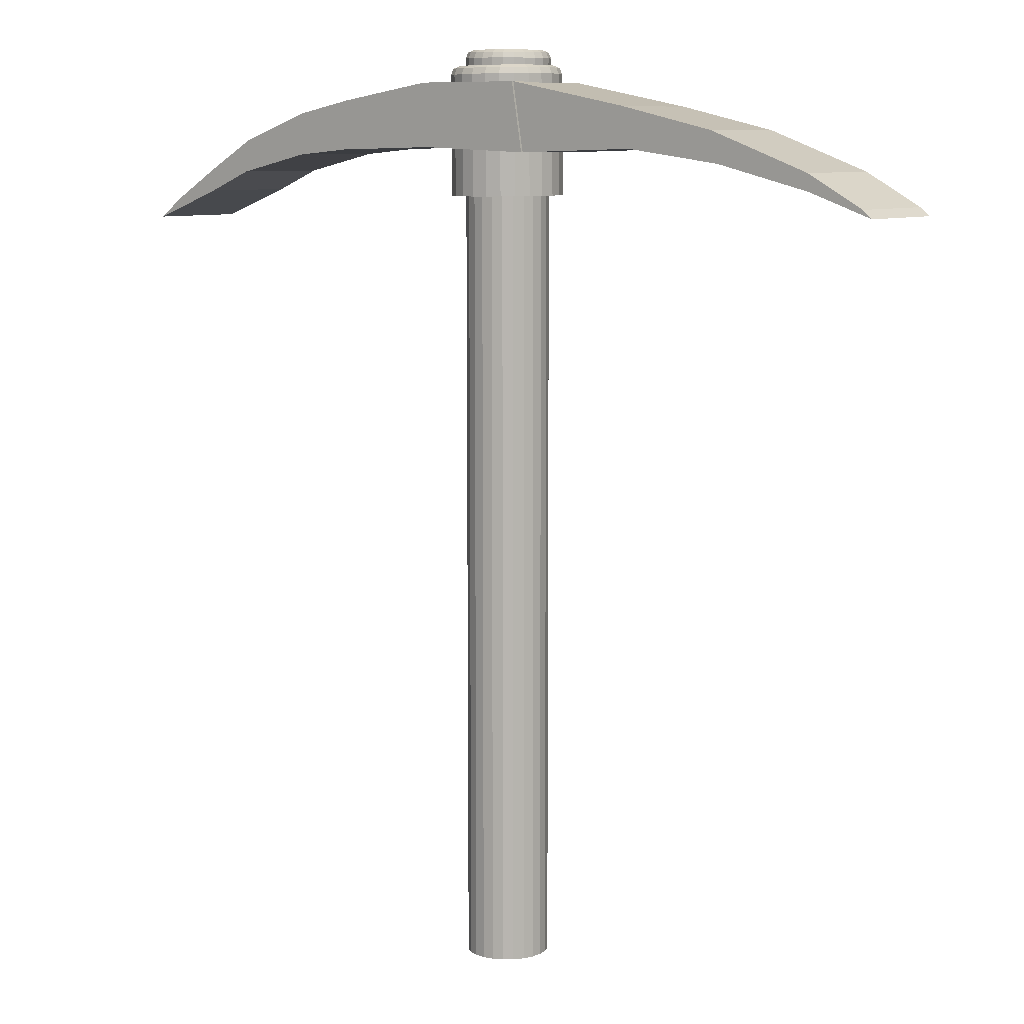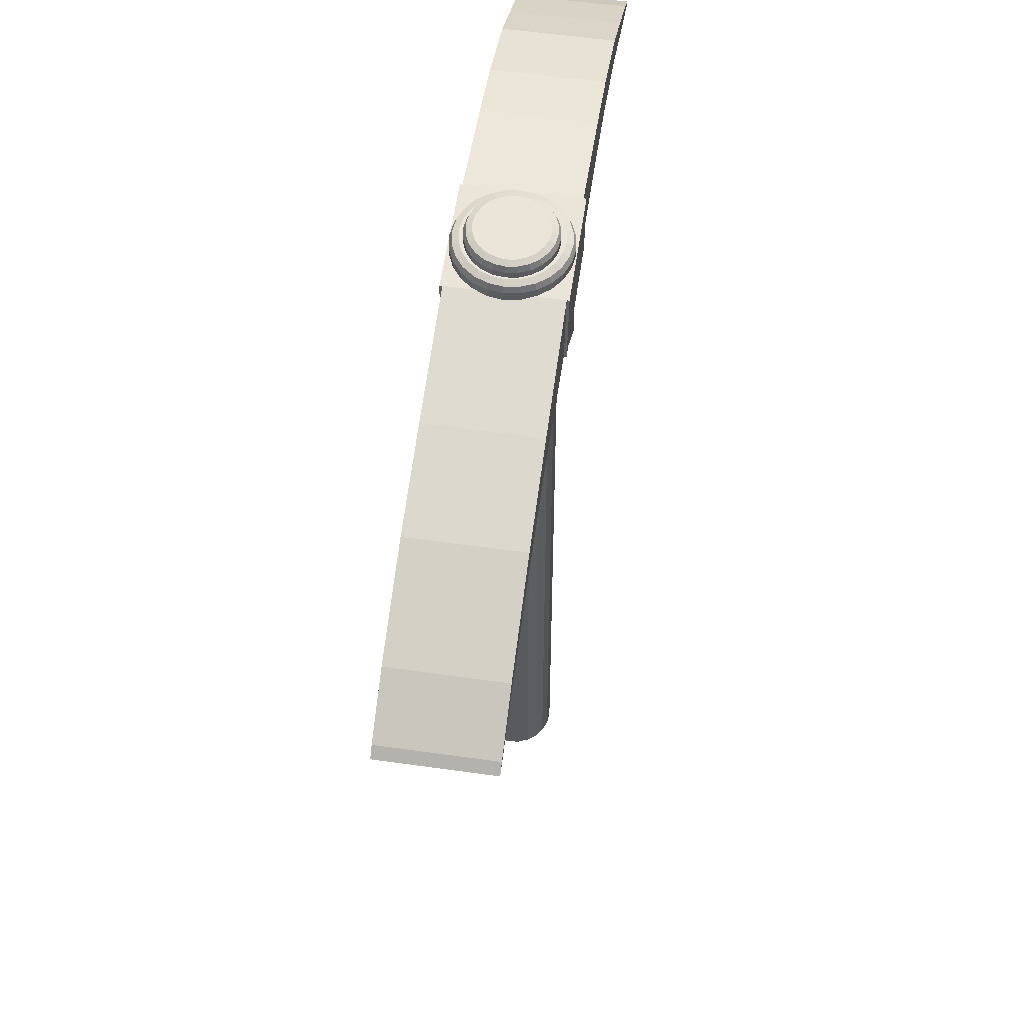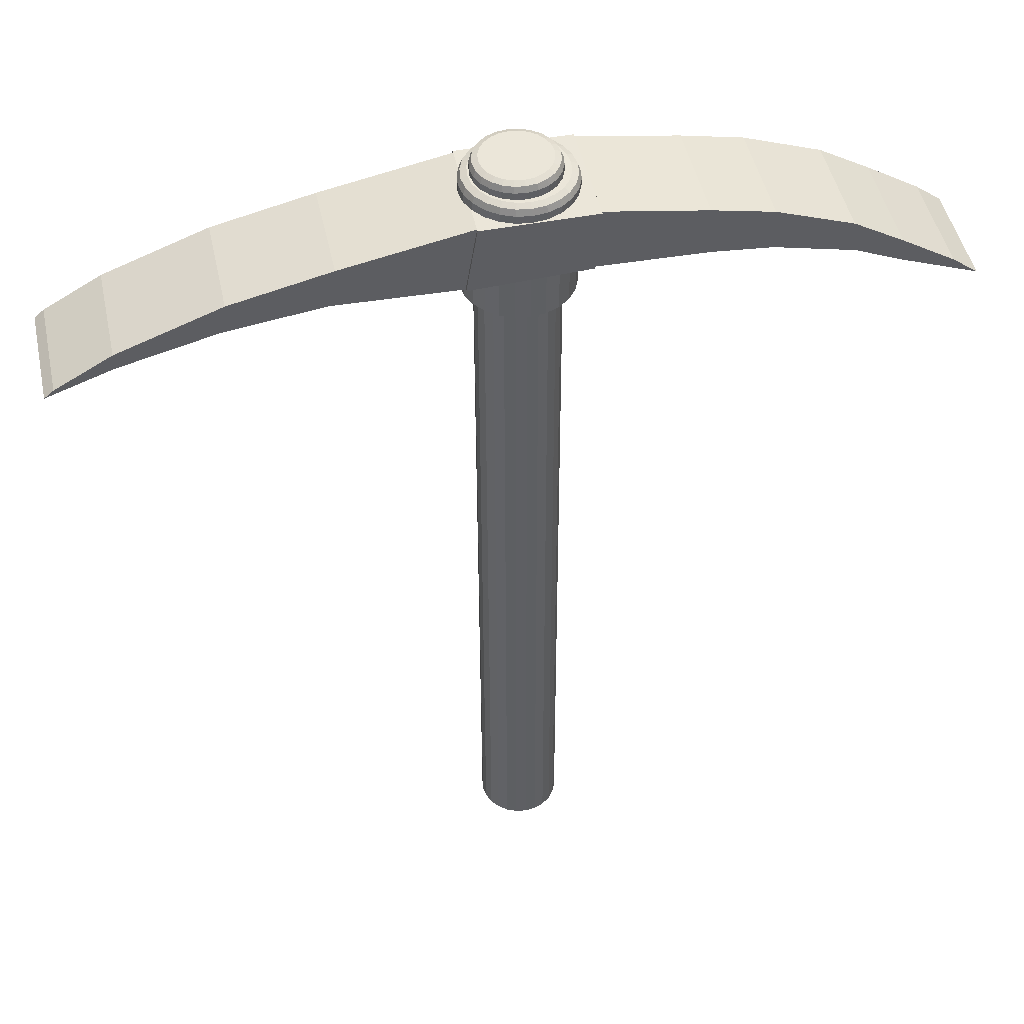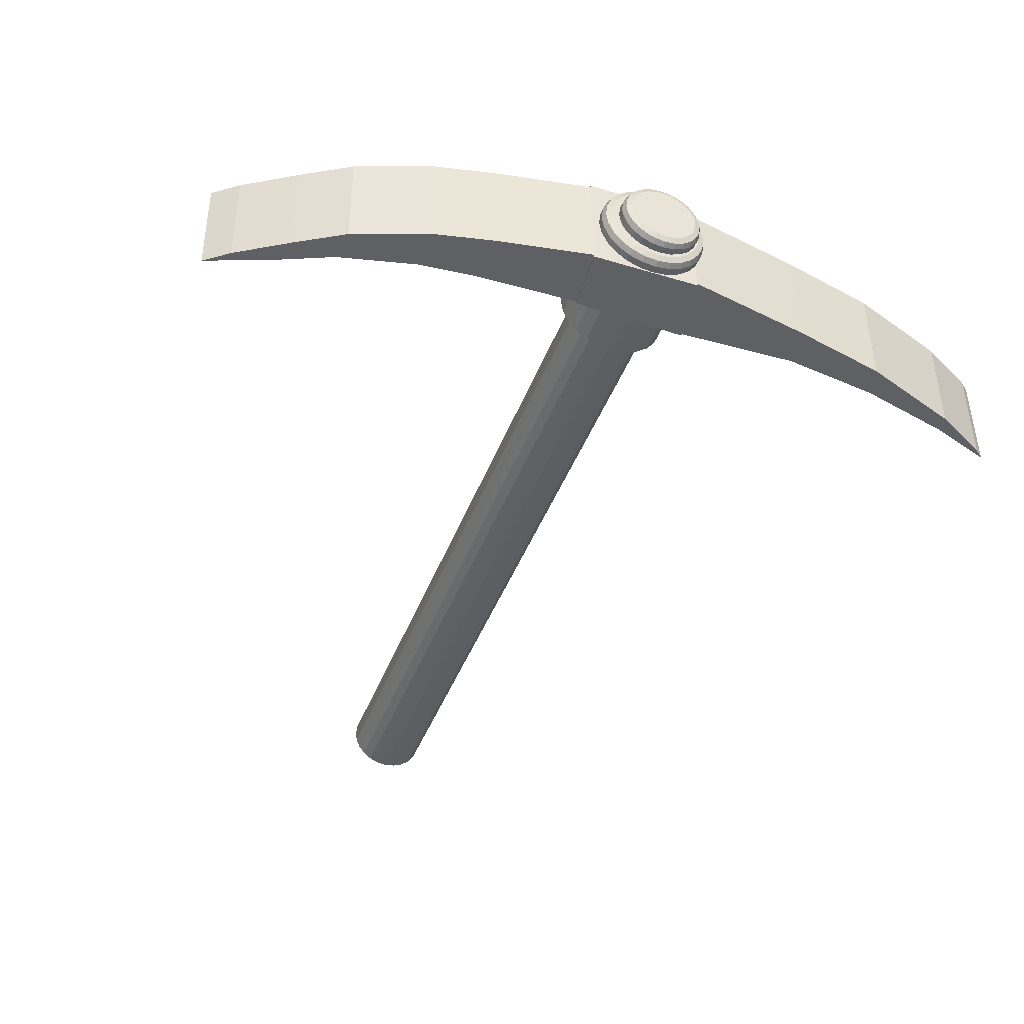
<metadata>
{"format":"obj","ext":"obj","renderer":"f3d","projection":"perspective","resolution":1024,"background":"white","views":[{"elev":8.6,"azim":-142.5,"up":"+Y"},{"elev":58.7,"azim":-81.2,"up":"+Y"},{"elev":47.5,"azim":-11.6,"up":"+Y"},{"elev":-43.6,"azim":160.1,"up":"+Z"}]}
</metadata>
<code>
o Cube.001
v 8.522 0.374 4.238
v 8.865 0.2439 4.235
v 8.511 0.481 4.238
v 8.751 0.3327 4.236
v 8.518 0.3727 3.752
v 8.861 0.2426 3.749
v 8.507 0.4797 3.752
v 8.746 0.3314 3.75
v 8.305 0.4663 4.239
v 8.287 0.6126 4.239
v 8.301 0.465 3.754
v 8.283 0.6113 3.753
v 7.949 0.5476 4.242
v 7.942 0.7366 4.242
v 7.945 0.5463 3.756
v 7.938 0.7353 3.756
v 7.684 0.5708 4.244
v 7.667 0.7934 4.244
v 7.68 0.5695 3.758
v 7.663 0.7921 3.758
v 7.193 0.582 4.249
v 7.217 0.8663 4.248
v 7.189 0.5807 3.763
v 7.212 0.8649 3.762
v 6.662 0.5593 4.253
v 6.712 0.865 4.252
v 6.658 0.558 3.767
v 6.708 0.8637 3.766
v 6.106 0.575 4.258
v 6.143 0.7543 4.257
v 6.102 0.5737 3.772
v 6.139 0.753 3.771
v 5.663 0.5138 4.262
v 5.699 0.6515 4.261
v 5.659 0.5125 3.776
v 5.695 0.6502 3.775
v 5.234 0.4051 4.265
v 5.238 0.4794 4.265
v 5.23 0.4038 3.779
v 5.234 0.4781 3.779
v 4.943 0.3005 4.268
v 4.985 0.3367 4.268
v 4.939 0.2992 3.782
v 4.981 0.3353 3.782
v 6.685 0.3669 3.946
v 6.677 0.3671 4.01
v 6.746 -3.156 4.019
v 6.74 0.3666 4.01
v 6.752 -3.156 3.971
v 6.746 0.3664 3.961
v 6.77 -3.157 3.926
v 6.764 0.3661 3.916
v 6.8 -3.157 3.887
v 6.793 0.3657 3.877
v 6.838 -3.157 3.857
v 6.832 0.3653 3.847
v 6.883 -3.158 3.838
v 6.877 0.3648 3.828
v 6.932 -3.158 3.831
v 6.925 0.3643 3.821
v 6.98 -3.159 3.837
v 6.974 0.3639 3.827
v 7.026 -3.159 3.855
v 7.019 0.3636 3.845
v 7.065 -3.159 3.884
v 7.058 0.3633 3.875
v 7.095 -3.16 3.923
v 7.088 0.3631 3.913
v 7.114 -3.16 3.968
v 7.107 0.3631 3.958
v 7.12 -3.16 4.016
v 7.114 0.3631 4.007
v 7.114 -3.159 4.065
v 7.108 0.3633 4.055
v 7.096 -3.159 4.11
v 7.09 0.3636 4.101
v 7.067 -3.159 4.149
v 7.06 0.364 4.14
v 7.028 -3.158 4.179
v 7.022 0.3644 4.17
v 6.983 -3.158 4.198
v 6.977 0.3649 4.189
v 6.935 -3.157 4.205
v 6.928 0.3654 4.195
v 6.886 -3.157 4.199
v 6.88 0.3658 4.19
v 6.841 -3.157 4.181
v 6.835 0.3662 4.171
v 6.802 -3.156 4.151
v 6.796 0.3664 4.142
v 6.772 -3.156 4.113
v 6.766 0.3666 4.103
v 6.753 -3.156 4.068
v 6.747 0.3666 4.058
v 6.709 0.3665 3.885
v 6.748 0.366 3.833
v 6.8 0.3654 3.793
v 6.86 0.3648 3.767
v 6.925 0.3642 3.758
v 6.99 0.3636 3.766
v 7.05 0.3631 3.79
v 7.102 0.3627 3.83
v 7.143 0.3625 3.881
v 7.168 0.3625 3.942
v 7.177 0.3626 4.006
v 7.169 0.3628 4.071
v 7.145 0.3632 4.132
v 7.105 0.3637 4.184
v 7.054 0.3643 4.224
v 6.994 0.3649 4.25
v 6.929 0.3655 4.259
v 6.864 0.3661 4.251
v 6.804 0.3666 4.226
v 6.751 0.367 4.187
v 6.711 0.3672 4.135
v 6.686 0.3672 4.075
v 7.086 0.8827 3.91
v 7.055 0.8824 3.87
v 7.015 0.8821 3.84
v 6.969 0.8818 3.821
v 6.919 0.8815 3.815
v 6.87 0.8813 3.822
v 6.824 0.8811 3.842
v 6.784 0.881 3.873
v 6.754 0.881 3.913
v 6.735 0.881 3.959
v 6.729 0.8811 4.009
v 6.689 0.9018 3.944
v 6.727 0.9399 3.954
v 6.701 0.9289 3.947
v 6.721 0.9401 4.009
v 6.681 0.902 4.009
v 6.693 0.9291 4.009
v 6.714 0.9014 3.883
v 6.748 0.9396 3.902
v 6.724 0.9285 3.889
v 6.753 0.9009 3.831
v 6.781 0.9392 3.858
v 6.762 0.928 3.839
v 6.805 0.9003 3.791
v 6.825 0.9387 3.824
v 6.811 0.9275 3.801
v 6.865 0.8997 3.766
v 6.876 0.9381 3.803
v 6.868 0.9269 3.776
v 6.93 0.899 3.756
v 6.93 0.9376 3.795
v 6.93 0.9263 3.768
v 6.995 0.8985 3.764
v 6.985 0.9371 3.802
v 6.992 0.9257 3.775
v 7.055 0.898 3.789
v 7.036 0.9367 3.823
v 7.05 0.9253 3.799
v 7.107 0.8976 3.828
v 7.08 0.9364 3.856
v 7.1 0.9249 3.836
v 7.148 0.8974 3.88
v 7.114 0.9362 3.899
v 7.138 0.9247 3.886
v 7.173 0.8973 3.94
v 7.136 0.9362 3.95
v 7.162 0.9246 3.943
v 7.182 0.8974 4.005
v 7.144 0.9363 4.005
v 7.171 0.9247 4.005
v 7.174 0.8977 4.07
v 7.137 0.9365 4.06
v 7.163 0.925 4.067
v 7.15 0.8981 4.13
v 7.116 0.9368 4.111
v 7.14 0.9254 4.125
v 7.11 0.8986 4.182
v 7.083 0.9372 4.155
v 7.102 0.9258 4.174
v 7.059 0.8992 4.223
v 7.039 0.9377 4.189
v 7.053 0.9264 4.213
v 6.999 0.8998 4.248
v 6.989 0.9383 4.211
v 6.996 0.927 4.237
v 6.934 0.9004 4.257
v 6.934 0.9388 4.218
v 6.934 0.9276 4.246
v 6.869 0.901 4.249
v 6.879 0.9393 4.212
v 6.872 0.9281 4.238
v 6.808 0.9015 4.225
v 6.828 0.9397 4.191
v 6.814 0.9286 4.215
v 6.756 0.9018 4.185
v 6.784 0.94 4.158
v 6.764 0.9289 4.177
v 6.716 0.9021 4.134
v 6.75 0.9402 4.114
v 6.726 0.9292 4.128
v 6.69 0.9021 4.074
v 6.728 0.9402 4.063
v 6.702 0.9292 4.071
v 7.106 0.8829 3.956
v 7.113 0.883 4.005
v 7.106 0.8832 4.055
v 7.088 0.8832 4.101
v 7.058 0.8831 4.141
v 7.018 0.883 4.172
v 6.972 0.8828 4.192
v 6.922 0.8826 4.199
v 6.873 0.8823 4.193
v 6.826 0.882 4.174
v 6.786 0.8817 4.144
v 6.756 0.8815 4.104
v 6.736 0.8813 4.058
v 7.054 1.008 3.928
v 7.086 0.9714 3.909
v 7.076 0.997 3.915
v 7.029 1.007 3.896
v 7.055 0.9711 3.87
v 7.047 0.9968 3.878
v 6.997 1.007 3.872
v 7.015 0.9708 3.84
v 7.009 0.9965 3.849
v 6.959 1.007 3.856
v 6.968 0.9706 3.821
v 6.966 0.9963 3.831
v 6.919 1.007 3.852
v 6.919 0.9703 3.815
v 6.919 0.996 3.826
v 6.879 1.007 3.857
v 6.869 0.97 3.822
v 6.872 0.9958 3.832
v 6.842 1.006 3.873
v 6.823 0.9699 3.841
v 6.828 0.9956 3.851
v 6.81 1.006 3.898
v 6.784 0.9697 3.872
v 6.791 0.9955 3.88
v 6.785 1.006 3.93
v 6.754 0.9697 3.912
v 6.763 0.9954 3.917
v 6.77 1.006 3.968
v 6.735 0.9697 3.959
v 6.745 0.9955 3.961
v 6.765 1.006 4.008
v 6.729 0.9698 4.008
v 6.739 0.9956 4.008
v 7.07 1.008 3.965
v 7.105 0.9716 3.956
v 7.095 0.9973 3.958
v 7.075 1.008 4.005
v 7.112 0.9718 4.005
v 7.101 0.9974 4.005
v 7.07 1.008 4.046
v 7.106 0.9719 4.055
v 7.096 0.9975 4.052
v 7.055 1.008 4.083
v 7.087 0.9719 4.101
v 7.078 0.9975 4.096
v 7.031 1.008 4.115
v 7.057 0.9719 4.141
v 7.049 0.9975 4.134
v 6.999 1.008 4.14
v 7.018 0.9717 4.172
v 7.012 0.9974 4.163
v 6.962 1.008 4.156
v 6.972 0.9716 4.192
v 6.969 0.9972 4.181
v 6.922 1.008 4.162
v 6.922 0.9713 4.198
v 6.922 0.997 4.188
v 6.881 1.007 4.157
v 6.872 0.9711 4.192
v 6.875 0.9967 4.182
v 6.844 1.007 4.142
v 6.826 0.9708 4.174
v 6.831 0.9965 4.164
v 6.811 1.007 4.117
v 6.786 0.9705 4.143
v 6.793 0.9962 4.136
v 6.787 1.007 4.085
v 6.755 0.9702 4.104
v 6.764 0.9959 4.098
v 6.771 1.006 4.048
v 6.736 0.97 4.058
v 6.746 0.9957 4.055
v 7.193 0.582 4.26
v 7.217 0.8663 4.259
v 7.189 0.5806 3.751
v 7.212 0.8649 3.75
v 6.663 0.5594 4.264
v 6.713 0.865 4.263
v 6.658 0.5579 3.756
v 6.708 0.8636 3.755
f 1 4 3
f 4 7 3
f 8 5 7
f 6 1 5
f 1 11 5
f 4 6 8
f 10 13 9
f 3 12 10
f 3 9 1
f 7 11 12
f 13 19 15
f 9 15 11
f 12 14 10
f 12 15 16
f 20 23 24
f 14 20 18
f 16 19 20
f 14 17 13
f 26 289 290
f 18 21 17
f 19 21 23
f 20 22 18
f 28 30 26
f 27 292 291
f 22 288 286
f 23 285 287
f 31 36 32
f 27 32 28
f 25 30 29
f 25 31 27
f 33 39 35
f 29 34 33
f 29 35 31
f 30 36 34
f 39 44 40
f 34 40 38
f 35 40 36
f 33 38 37
f 44 41 42
f 37 42 41
f 37 43 39
f 38 44 42
f 96 134 137
f 82 111 84
f 47 50 49
f 110 176 179
f 76 108 78
f 49 52 51
f 116 194 197
f 72 104 105
f 51 54 53
f 97 137 140
f 66 101 102
f 53 56 55
f 99 149 100
f 60 98 99
f 55 58 57
f 103 155 158
f 52 96 54
f 57 60 59
f 106 164 167
f 94 46 48
f 59 62 61
f 109 173 176
f 92 114 115
f 61 64 63
f 112 182 185
f 84 112 86
f 63 66 65
f 114 194 115
f 78 109 80
f 65 68 67
f 116 132 46
f 72 106 74
f 67 70 69
f 98 146 99
f 68 102 103
f 69 72 71
f 101 155 102
f 62 99 100
f 72 73 71
f 104 164 105
f 56 96 97
f 74 75 73
f 107 173 108
f 48 45 50
f 76 77 75
f 110 182 111
f 92 116 94
f 78 79 77
f 113 191 114
f 86 113 88
f 80 81 79
f 80 110 82
f 82 83 81
f 45 134 95
f 76 106 107
f 84 85 83
f 97 143 98
f 68 104 70
f 86 87 85
f 100 152 101
f 64 100 101
f 88 89 87
f 45 132 128
f 58 97 98
f 90 91 89
f 52 45 95
f 103 161 104
f 92 93 91
f 113 185 188
f 88 114 90
f 94 47 93
f 61 77 93
f 106 170 107
f 197 133 132
f 133 198 131
f 197 196 199
f 196 198 199
f 191 196 194
f 196 192 195
f 191 190 193
f 190 192 193
f 188 187 190
f 190 186 189
f 182 187 185
f 187 183 186
f 182 181 184
f 184 180 183
f 179 178 181
f 181 177 180
f 173 178 176
f 175 177 178
f 173 172 175
f 175 171 174
f 170 169 172
f 169 171 172
f 164 169 167
f 169 165 168
f 161 166 164
f 163 165 166
f 161 160 163
f 163 159 162
f 155 160 158
f 157 159 160
f 152 157 155
f 157 153 156
f 149 154 152
f 151 153 154
f 146 151 149
f 148 150 151
f 143 148 146
f 145 147 148
f 140 145 143
f 145 141 144
f 137 142 140
f 142 138 141
f 134 139 137
f 136 138 139
f 128 136 134
f 136 129 135
f 128 133 130
f 133 129 130
f 183 159 135
f 283 127 212
f 127 241 126
f 126 238 125
f 238 124 125
f 235 123 124
f 123 229 122
f 229 121 122
f 226 120 121
f 120 220 119
f 214 200 117
f 119 217 118
f 250 202 201
f 202 256 203
f 256 204 203
f 259 205 204
f 262 206 205
f 206 268 207
f 207 271 208
f 271 209 208
f 209 277 210
f 210 280 211
f 280 212 211
f 118 214 117
f 247 201 200
f 120 204 212
f 238 236 235
f 239 234 236
f 232 230 229
f 230 231 228
f 226 224 223
f 227 222 224
f 220 218 217
f 218 219 216
f 229 227 226
f 230 225 227
f 244 242 241
f 245 240 242
f 238 242 239
f 239 240 237
f 223 221 220
f 221 222 219
f 235 233 232
f 236 231 233
f 217 215 214
f 215 216 213
f 214 248 247
f 215 246 248
f 247 251 250
f 251 246 249
f 253 251 254
f 251 252 254
f 256 254 257
f 257 252 255
f 259 257 260
f 260 255 258
f 262 260 263
f 263 258 261
f 262 266 265
f 263 264 266
f 265 269 268
f 269 264 267
f 268 272 271
f 272 267 270
f 271 275 274
f 272 273 275
f 277 275 278
f 278 273 276
f 280 278 281
f 281 276 279
f 283 281 284
f 281 282 284
f 283 245 244
f 245 282 243
f 267 213 237
f 287 289 291
f 286 292 290
f 287 292 288
f 285 290 289
f 23 288 24
f 25 291 289
f 22 285 21
f 28 290 292
f 1 2 4
f 4 8 7
f 8 6 5
f 6 2 1
f 1 9 11
f 4 2 6
f 10 14 13
f 3 7 12
f 3 10 9
f 7 5 11
f 13 17 19
f 9 13 15
f 12 16 14
f 12 11 15
f 20 19 23
f 14 16 20
f 16 15 19
f 14 18 17
f 26 25 289
f 18 22 21
f 19 17 21
f 20 24 22
f 28 32 30
f 27 28 292
f 22 24 288
f 23 21 285
f 31 35 36
f 27 31 32
f 25 26 30
f 25 29 31
f 33 37 39
f 29 30 34
f 29 33 35
f 30 32 36
f 39 43 44
f 34 36 40
f 35 39 40
f 33 34 38
f 44 43 41
f 37 38 42
f 37 41 43
f 38 40 44
f 96 95 134
f 82 110 111
f 47 48 50
f 110 109 176
f 76 107 108
f 49 50 52
f 116 115 194
f 72 70 104
f 51 52 54
f 97 96 137
f 66 64 101
f 53 54 56
f 99 146 149
f 60 58 98
f 55 56 58
f 103 102 155
f 52 95 96
f 57 58 60
f 106 105 164
f 94 116 46
f 59 60 62
f 109 108 173
f 92 90 114
f 61 62 64
f 112 111 182
f 84 111 112
f 63 64 66
f 114 191 194
f 78 108 109
f 65 66 68
f 116 197 132
f 72 105 106
f 67 68 70
f 98 143 146
f 68 66 102
f 69 70 72
f 101 152 155
f 62 60 99
f 72 74 73
f 104 161 164
f 56 54 96
f 74 76 75
f 107 170 173
f 48 46 45
f 76 78 77
f 110 179 182
f 92 115 116
f 78 80 79
f 113 188 191
f 86 112 113
f 80 82 81
f 80 109 110
f 82 84 83
f 45 128 134
f 76 74 106
f 84 86 85
f 97 140 143
f 68 103 104
f 86 88 87
f 100 149 152
f 64 62 100
f 88 90 89
f 45 46 132
f 58 56 97
f 90 92 91
f 52 50 45
f 103 158 161
f 92 94 93
f 113 112 185
f 88 113 114
f 94 48 47
f 93 47 49
f 49 51 53
f 53 55 57
f 57 59 61
f 61 63 65
f 65 67 69
f 69 71 73
f 73 75 77
f 77 79 81
f 81 83 85
f 85 87 89
f 89 91 93
f 93 49 53
f 53 57 61
f 61 65 69
f 69 73 77
f 77 81 85
f 85 89 93
f 93 53 61
f 61 69 77
f 77 85 93
f 106 167 170
f 197 199 133
f 133 199 198
f 197 194 196
f 196 195 198
f 191 193 196
f 196 193 192
f 191 188 190
f 190 189 192
f 188 185 187
f 190 187 186
f 182 184 187
f 187 184 183
f 182 179 181
f 184 181 180
f 179 176 178
f 181 178 177
f 173 175 178
f 175 174 177
f 173 170 172
f 175 172 171
f 170 167 169
f 169 168 171
f 164 166 169
f 169 166 165
f 161 163 166
f 163 162 165
f 161 158 160
f 163 160 159
f 155 157 160
f 157 156 159
f 152 154 157
f 157 154 153
f 149 151 154
f 151 150 153
f 146 148 151
f 148 147 150
f 143 145 148
f 145 144 147
f 140 142 145
f 145 142 141
f 137 139 142
f 142 139 138
f 134 136 139
f 136 135 138
f 128 130 136
f 136 130 129
f 128 132 133
f 133 131 129
f 135 129 131
f 131 198 195
f 195 192 189
f 189 186 183
f 183 180 177
f 177 174 171
f 171 168 165
f 165 162 159
f 159 156 153
f 153 150 147
f 147 144 141
f 141 138 135
f 135 131 195
f 195 189 183
f 183 177 171
f 171 165 159
f 159 153 147
f 147 141 135
f 135 195 183
f 183 171 159
f 159 147 135
f 283 244 127
f 127 244 241
f 126 241 238
f 238 235 124
f 235 232 123
f 123 232 229
f 229 226 121
f 226 223 120
f 120 223 220
f 214 247 200
f 119 220 217
f 250 253 202
f 202 253 256
f 256 259 204
f 259 262 205
f 262 265 206
f 206 265 268
f 207 268 271
f 271 274 209
f 209 274 277
f 210 277 280
f 280 283 212
f 118 217 214
f 247 250 201
f 212 127 126
f 126 125 124
f 124 123 122
f 122 121 120
f 120 119 118
f 118 117 200
f 200 201 202
f 202 203 204
f 204 205 206
f 206 207 208
f 208 209 210
f 210 211 212
f 212 126 124
f 124 122 120
f 120 118 200
f 200 202 204
f 204 206 208
f 208 210 212
f 212 124 120
f 120 200 204
f 204 208 212
f 238 239 236
f 239 237 234
f 232 233 230
f 230 233 231
f 226 227 224
f 227 225 222
f 220 221 218
f 218 221 219
f 229 230 227
f 230 228 225
f 244 245 242
f 245 243 240
f 238 241 242
f 239 242 240
f 223 224 221
f 221 224 222
f 235 236 233
f 236 234 231
f 217 218 215
f 215 218 216
f 214 215 248
f 215 213 246
f 247 248 251
f 251 248 246
f 253 250 251
f 251 249 252
f 256 253 254
f 257 254 252
f 259 256 257
f 260 257 255
f 262 259 260
f 263 260 258
f 262 263 266
f 263 261 264
f 265 266 269
f 269 266 264
f 268 269 272
f 272 269 267
f 271 272 275
f 272 270 273
f 277 274 275
f 278 275 273
f 280 277 278
f 281 278 276
f 283 280 281
f 281 279 282
f 283 284 245
f 245 284 282
f 237 240 243
f 243 282 279
f 279 276 273
f 273 270 267
f 267 264 261
f 261 258 255
f 255 252 249
f 249 246 213
f 213 216 219
f 219 222 225
f 225 228 231
f 231 234 237
f 237 243 279
f 279 273 267
f 267 261 255
f 255 249 213
f 213 219 225
f 225 231 237
f 237 279 267
f 267 255 213
f 213 225 237
f 287 285 289
f 286 288 292
f 287 291 292
f 285 286 290
f 23 287 288
f 25 27 291
f 22 286 285
f 28 26 290

</code>
